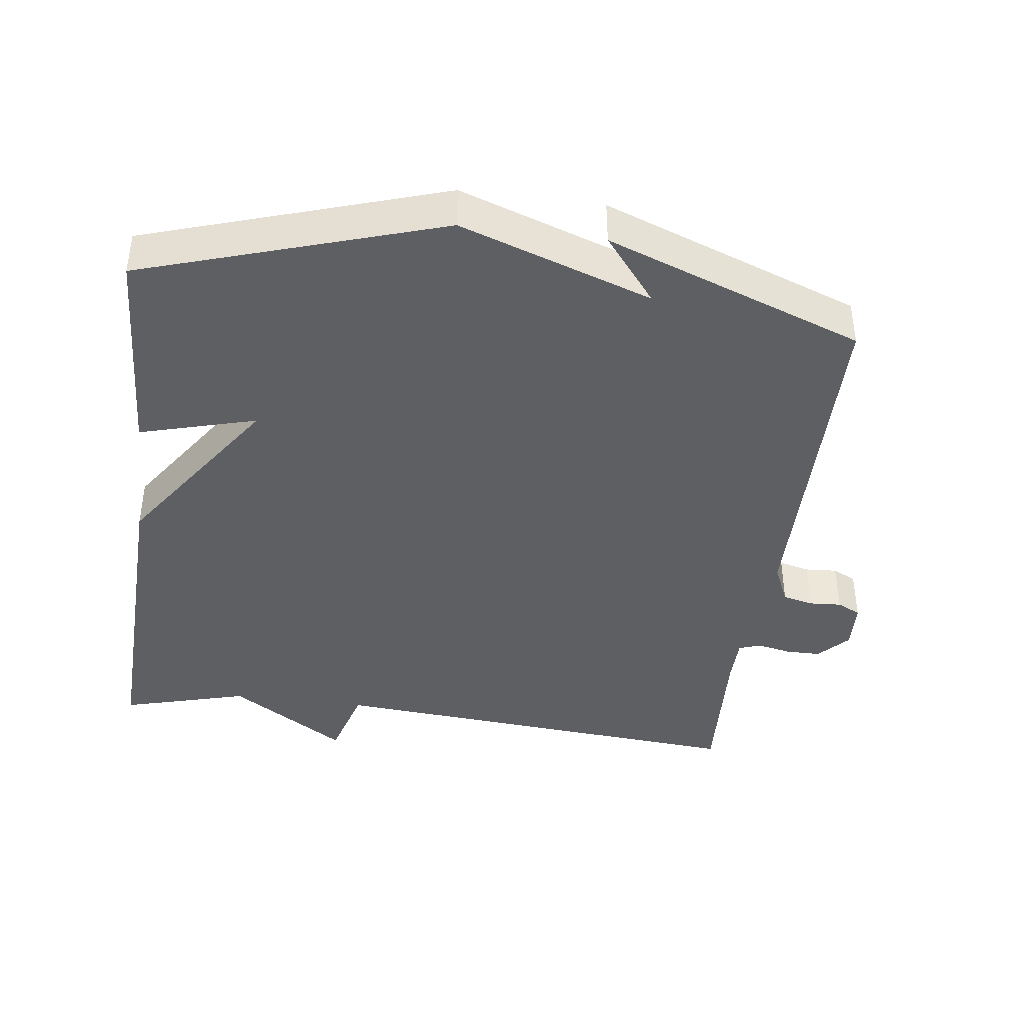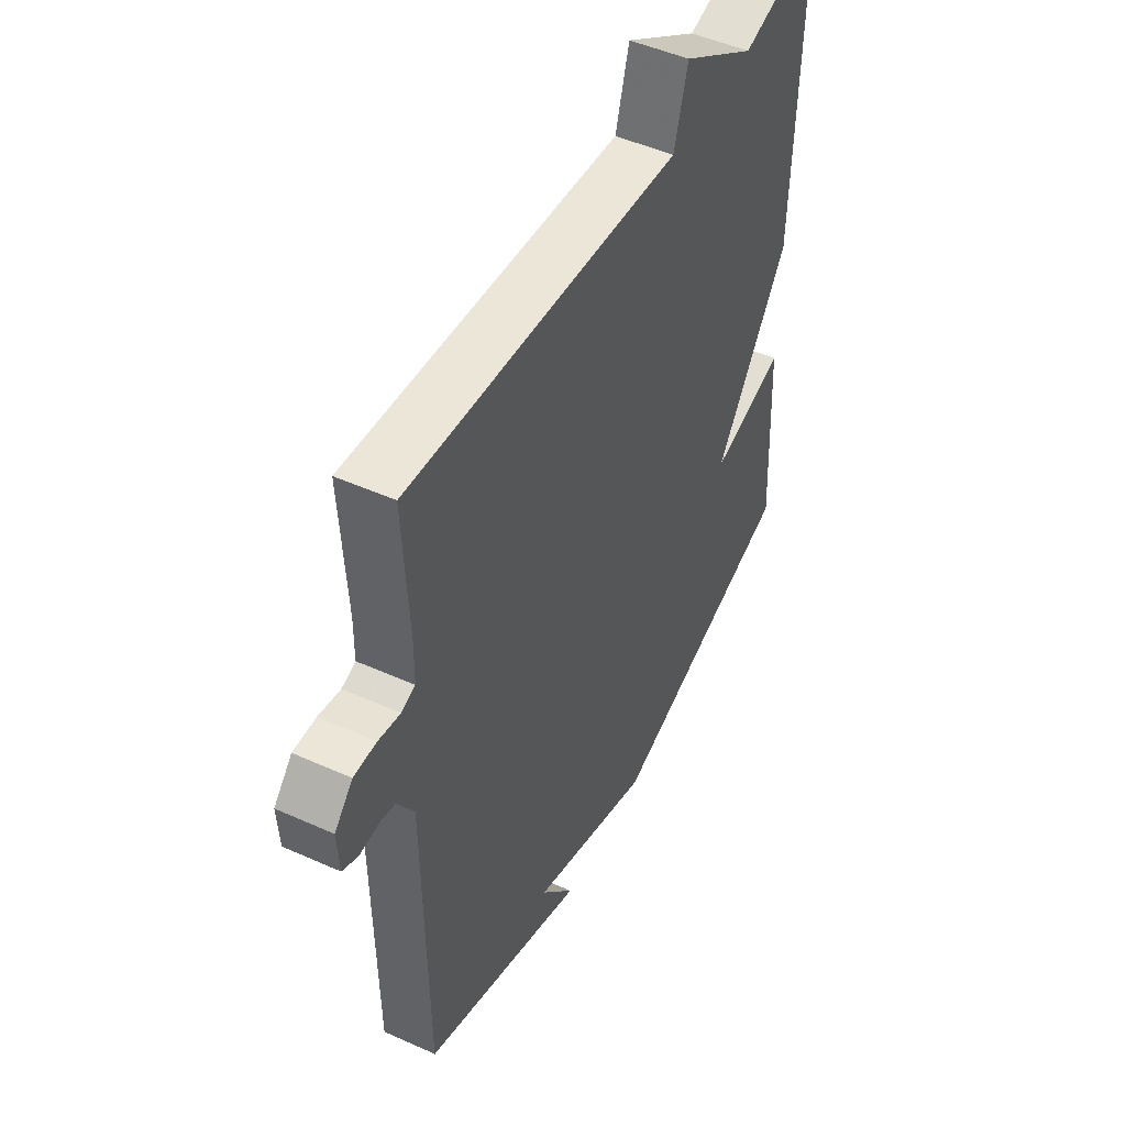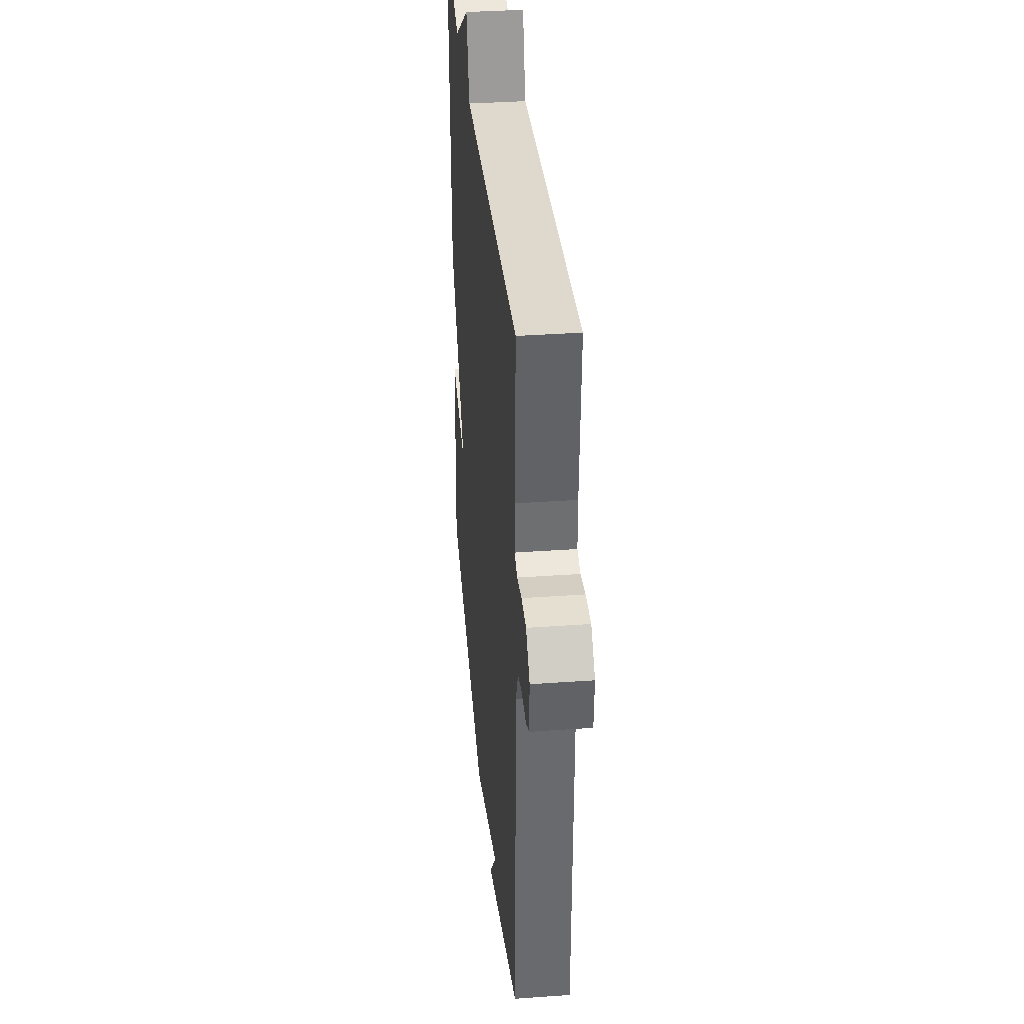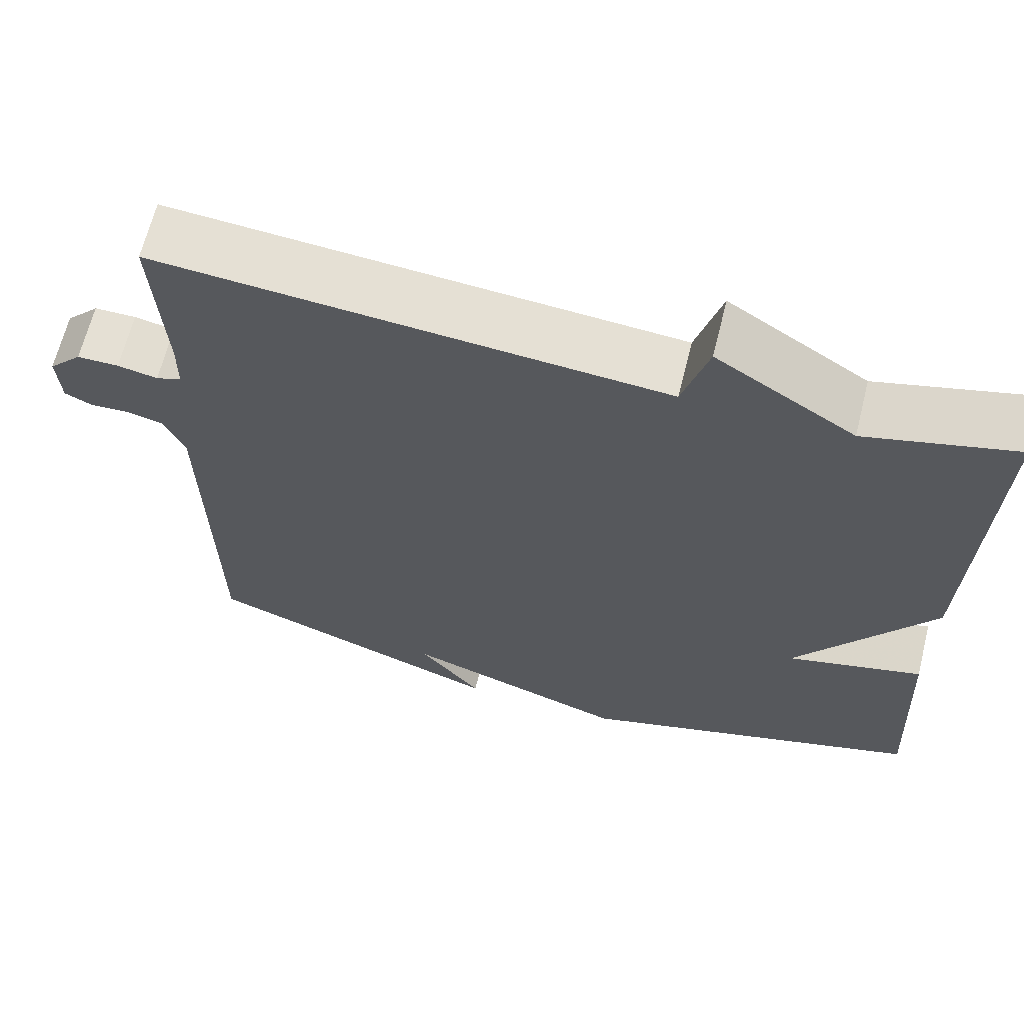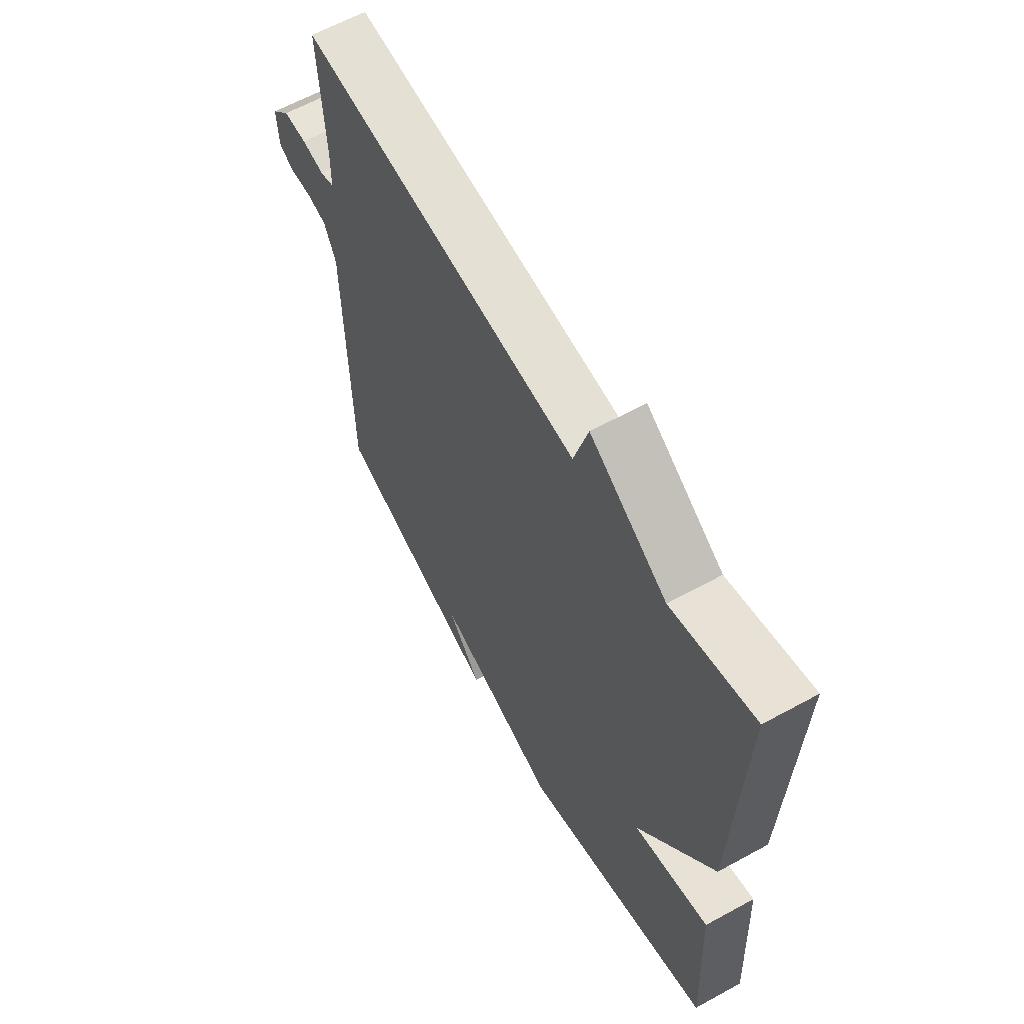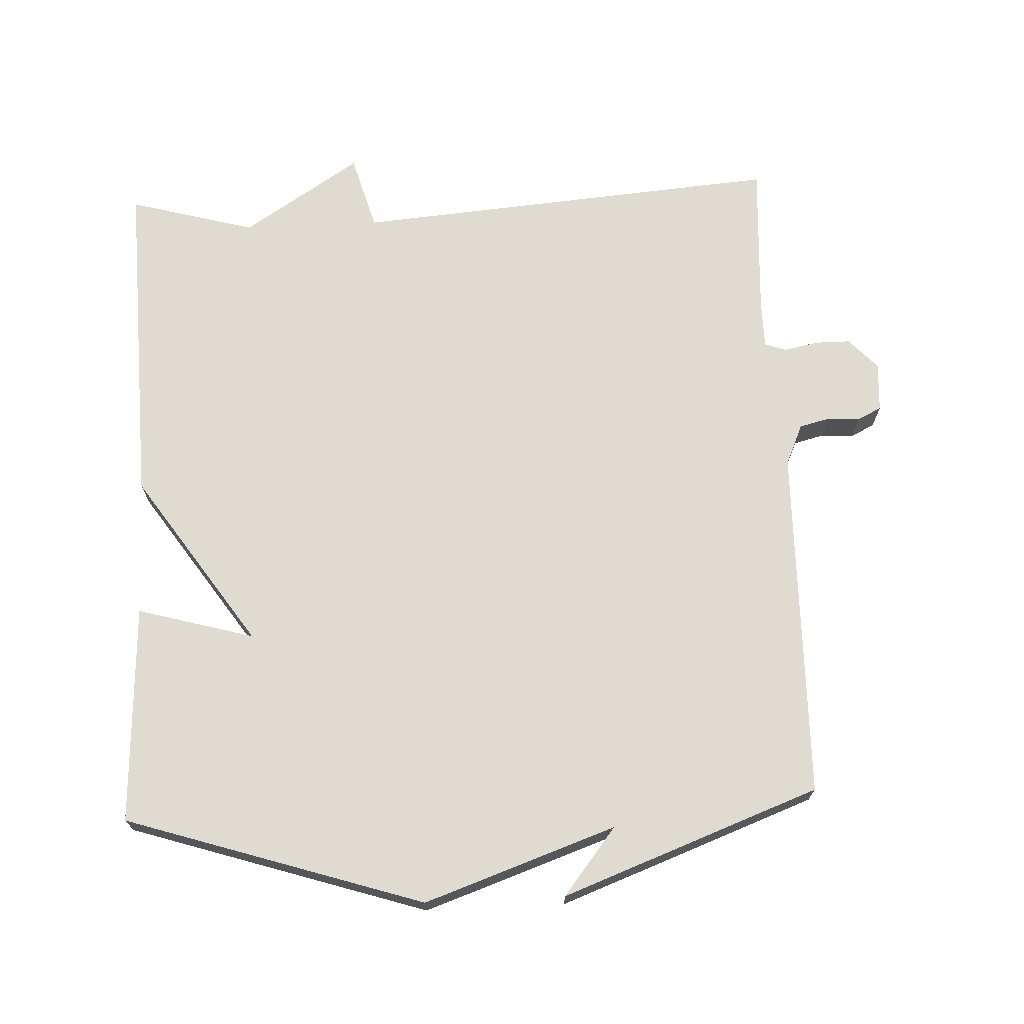
<metadata>
{"format":"obj","ext":"obj","renderer":"f3d","projection":"perspective","resolution":1024,"background":"white","views":[{"elev":-40.9,"azim":172.5,"up":"+Y"},{"elev":49.0,"azim":-63.5,"up":"+Z"},{"elev":36.6,"azim":-95.3,"up":"+Z"},{"elev":65.6,"azim":14.0,"up":"+Z"},{"elev":62.4,"azim":60.9,"up":"+Z"},{"elev":70.2,"azim":177.4,"up":"+Y"}]}
</metadata>
<code>
v -0.5 0.07 0.5
v 0.118 0.07 0.45
v 0.149 0.07 0.559
v 0.318 0.07 0.45
v 0.5 0.07 0.5
v 0.484 0.07 0.016
v 0.316 0.07 -0.231
v 0.484 0.07 -0.184
v 0.5 0.07 -0.5
v 0.071 0.07 -0.638
v -0.205 0.07 -0.542
v -0.129 0.07 -0.638
v -0.5 0.07 -0.5
v -0.506 0.07 0.009
v -0.532 0.07 0.068
v -0.576 0.07 0.079
v -0.623 0.07 0.076
v -0.657 0.07 0.093
v -0.661 0.07 0.164
v -0.62 0.07 0.208
v -0.569 0.07 0.208
v -0.52 0.07 0.198
v -0.489 0.07 0.209
v -0.488 0.07 0.276
v -0.5 0 0.5
v 0.118 0 0.45
v 0.149 0 0.559
v 0.318 0 0.45
v 0.5 0 0.5
v 0.484 0 0.016
v 0.316 0 -0.231
v 0.484 0 -0.184
v 0.5 0 -0.5
v 0.071 0 -0.638
v -0.205 0 -0.542
v -0.129 0 -0.638
v -0.5 0 -0.5
v -0.506 0 0.009
v -0.532 0 0.068
v -0.576 0 0.079
v -0.623 0 0.076
v -0.657 0 0.093
v -0.661 0 0.164
v -0.62 0 0.208
v -0.569 0 0.208
v -0.52 0 0.198
v -0.489 0 0.209
v -0.488 0 0.276
f 20 21 22
f 19 20 22
f 18 19 22
f 17 18 22
f 16 17 22
f 15 16 22 23
f 14 15 23
f 13 14 23
f 11 12 13
f 11 13 23
f 9 10 11
f 8 9 11
f 7 8 11
f 7 11 23
f 6 7 23
f 5 6 23
f 4 5 23
f 2 3 4
f 2 4 23 24
f 1 2 24
f 46 45 44
f 46 44 43
f 46 43 42
f 46 42 41
f 46 41 40
f 47 46 40 39
f 47 39 38
f 47 38 37
f 37 36 35
f 47 37 35
f 35 34 33
f 35 33 32
f 35 32 31
f 47 35 31
f 47 31 30
f 47 30 29
f 47 29 28
f 28 27 26
f 48 47 28 26
f 48 26 25
f 1 25 26 2
f 2 26 27 3
f 3 27 28 4
f 4 28 29 5
f 5 29 30 6
f 6 30 31 7
f 7 31 32 8
f 8 32 33 9
f 9 33 34 10
f 10 34 35 11
f 11 35 36 12
f 12 36 37 13
f 13 37 38 14
f 14 38 39 15
f 15 39 40 16
f 16 40 41 17
f 17 41 42 18
f 18 42 43 19
f 19 43 44 20
f 20 44 45 21
f 21 45 46 22
f 22 46 47 23
f 23 47 48 24
f 24 48 25 1

</code>
